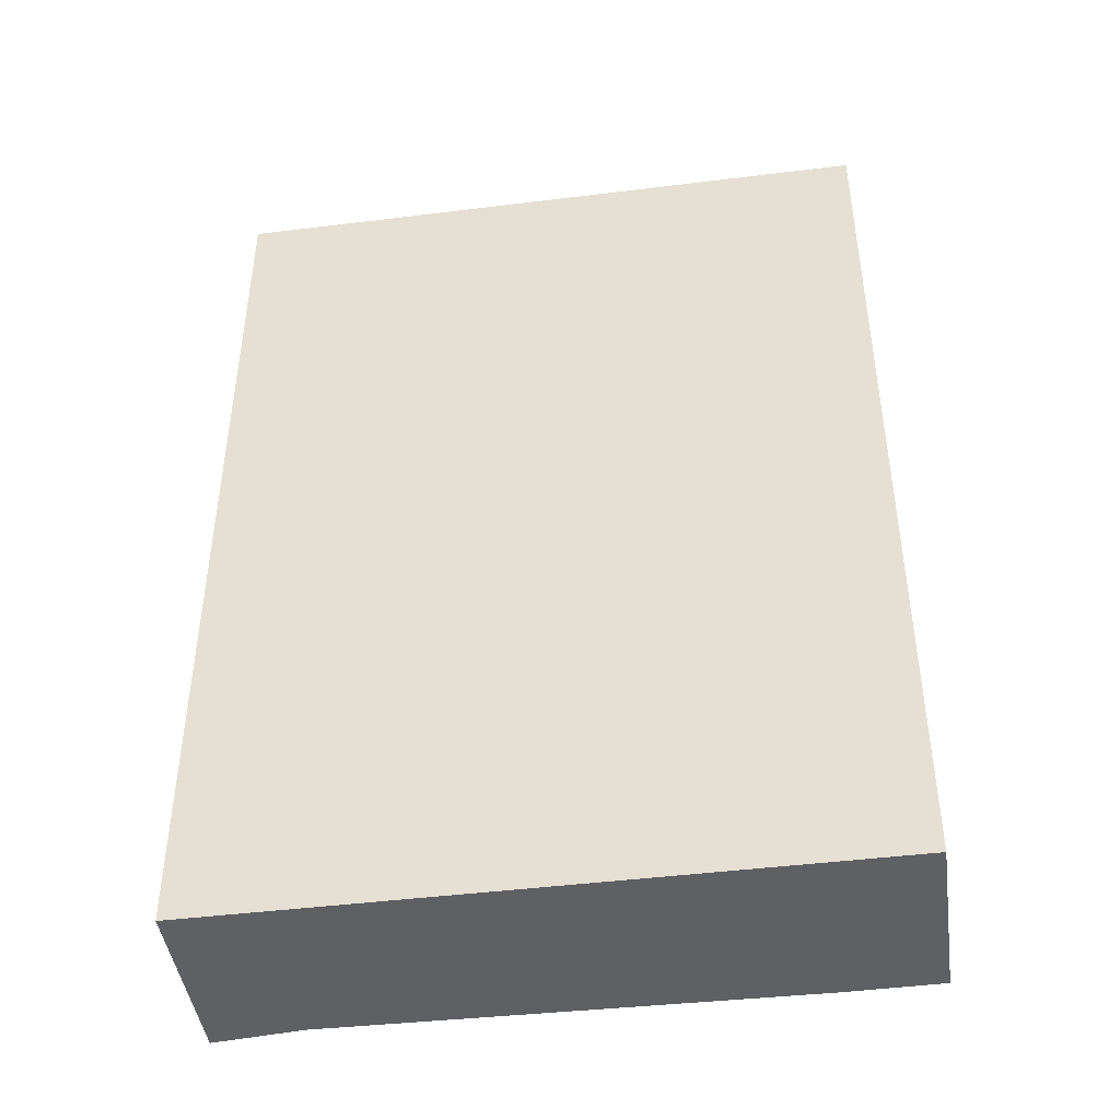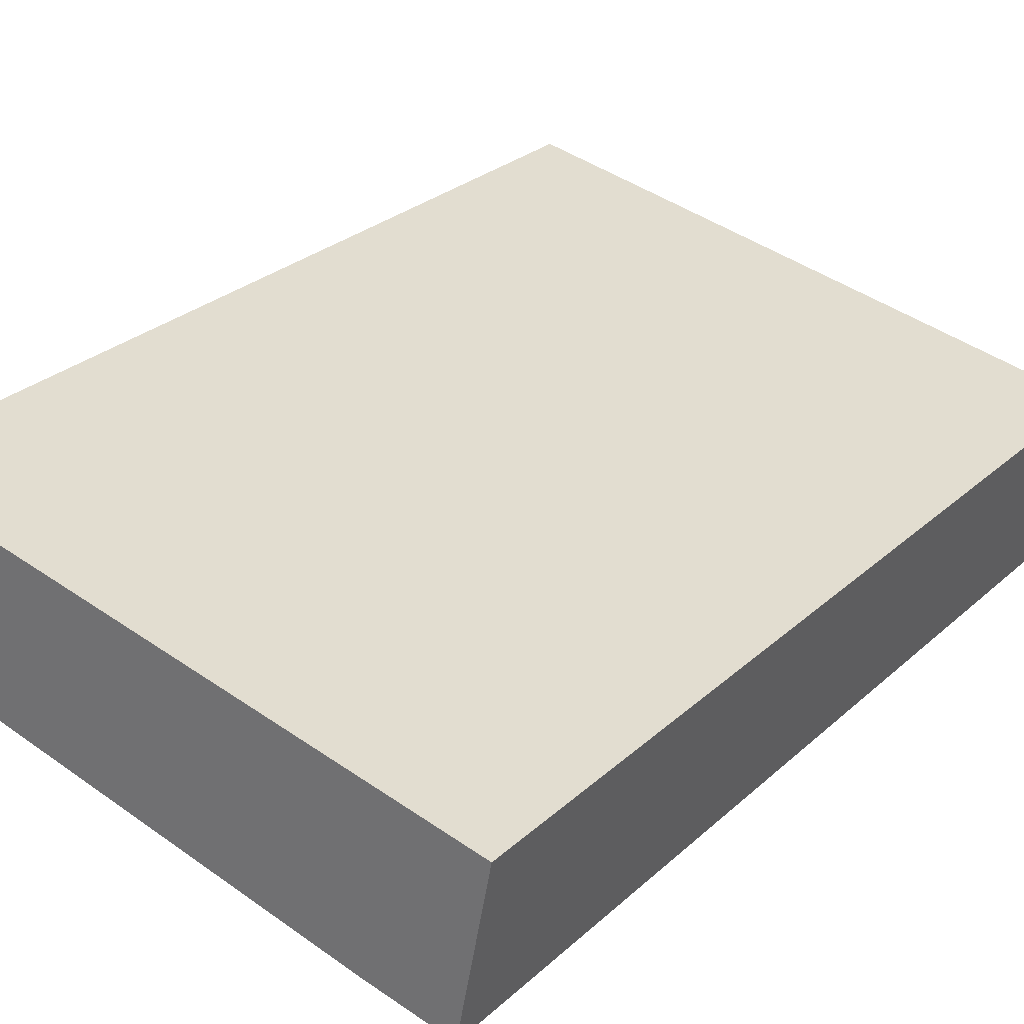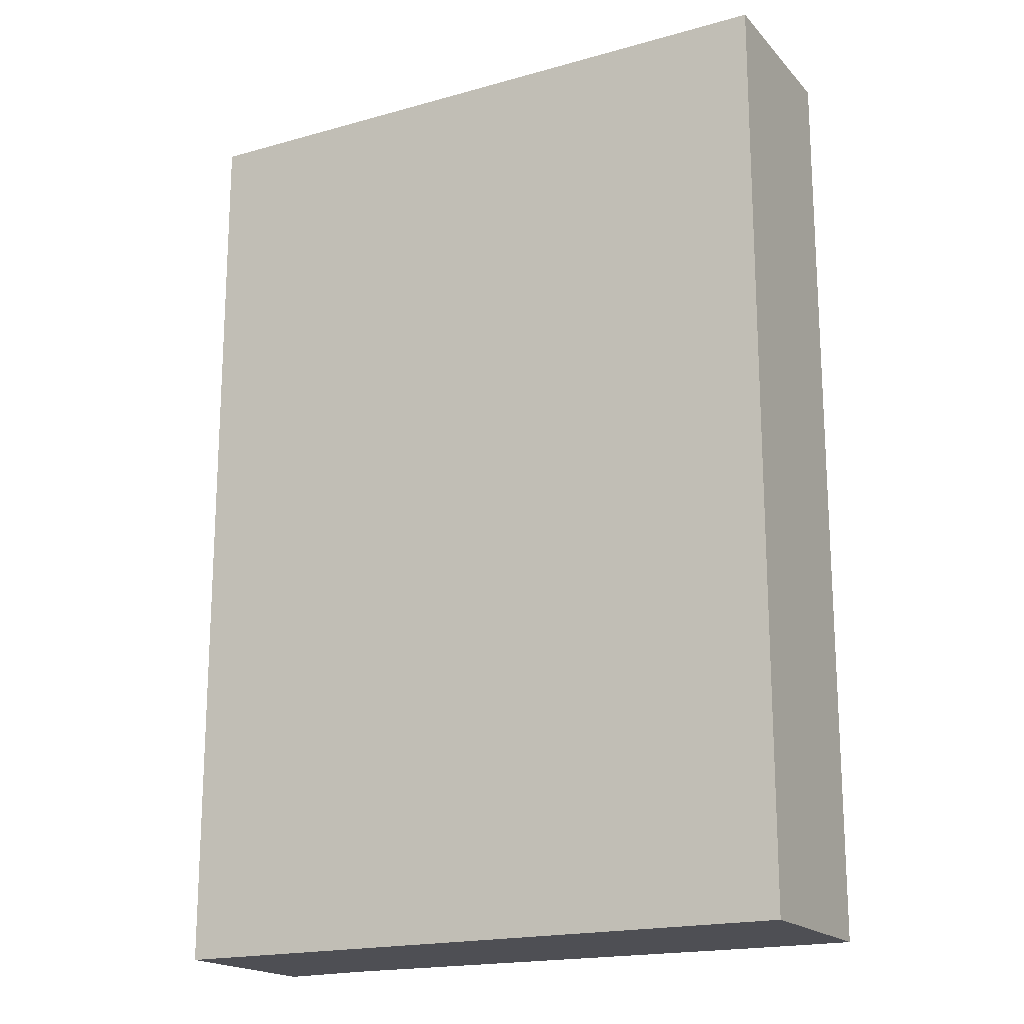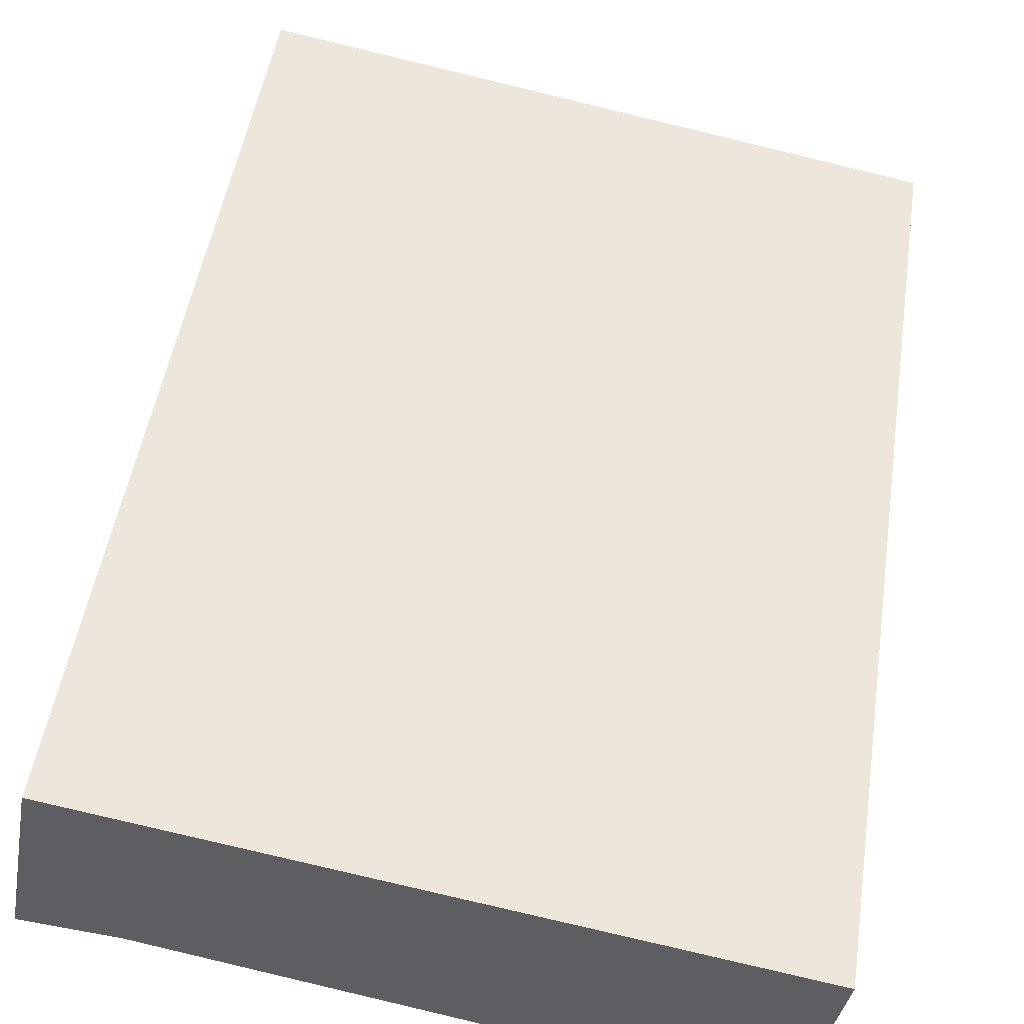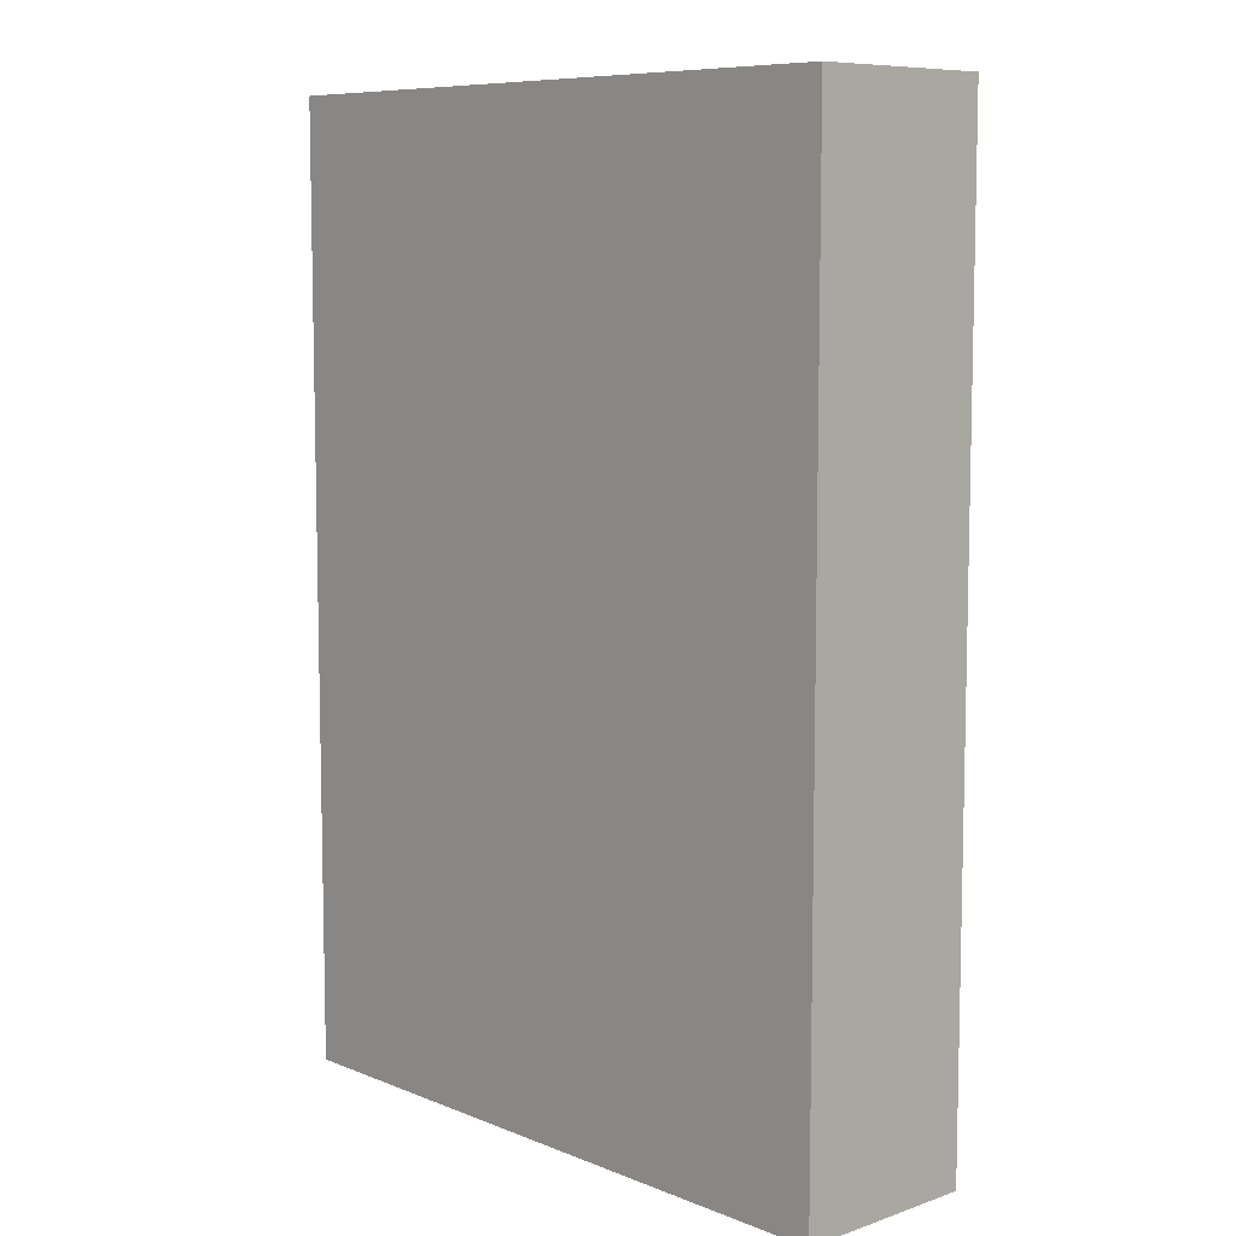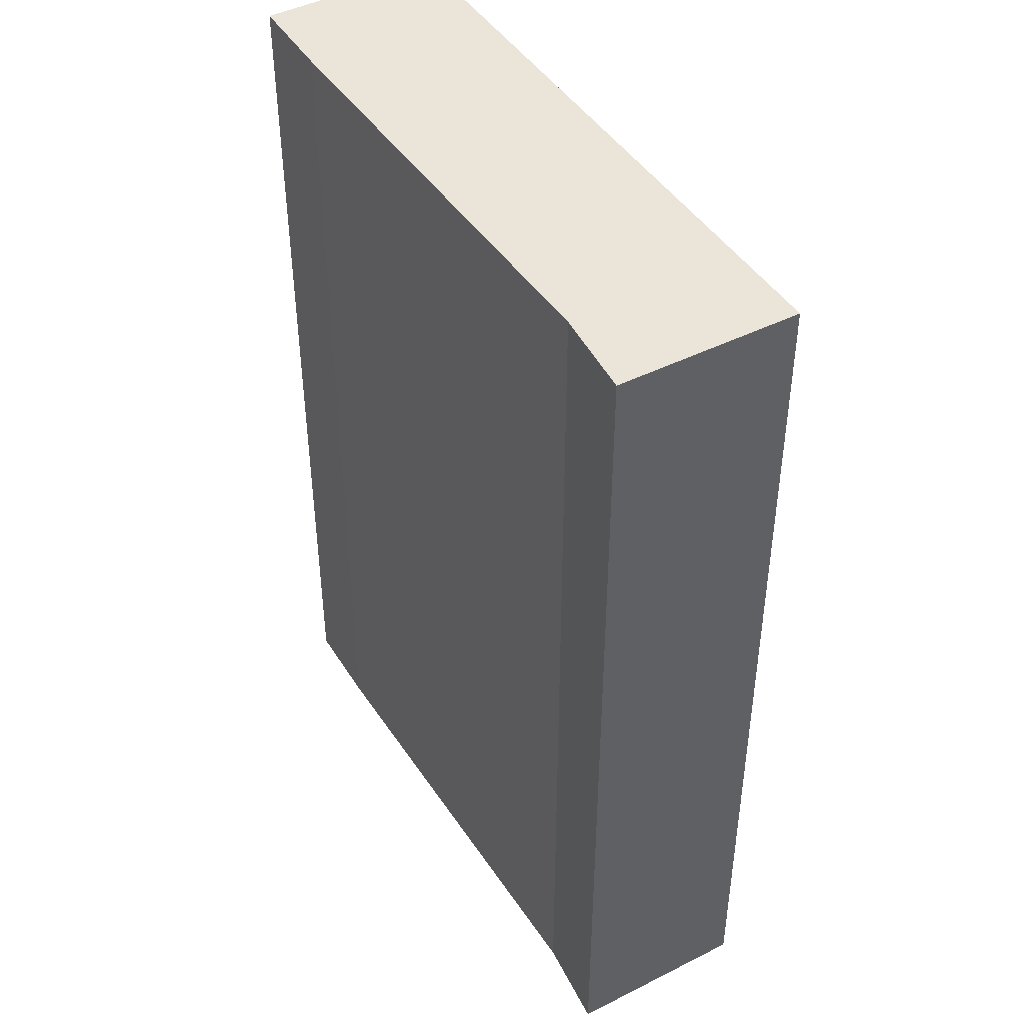
<metadata>
{"format":"obj","ext":"obj","renderer":"f3d","projection":"perspective","resolution":1024,"background":"white","views":[{"elev":-44.8,"azim":18.5,"up":"+Y"},{"elev":28.5,"azim":37.3,"up":"+Z"},{"elev":-18.4,"azim":38.9,"up":"+Y"},{"elev":49.1,"azim":8.7,"up":"+Z"},{"elev":8.4,"azim":57.7,"up":"+Y"},{"elev":44.5,"azim":-109.9,"up":"+Y"}]}
</metadata>
<code>
v  3.317 4.832 -0.606
v  0.172 4.832 0.934
v  3.495 4.832 0.33
v  2.832 4.832 -0.521
v  0.463 4.832 -0.041
v  0 4.832 2.959e-16
v  3.317 3.711e-17 -0.606
v  2.832 3.19e-17 -0.521
v  0.463 2.511e-18 -0.041
v  0 0 0
v  0.172 -5.719e-17 0.934
v  3.495 -2.021e-17 0.33
g defaultobject
f 1 2 3
f 2 1 4
f 2 4 5
f 2 5 6
f 7 4 1
f 4 7 8
f 8 5 4
f 5 8 9
f 9 6 5
f 6 9 10
f 10 2 6
f 2 10 11
f 11 3 2
f 3 11 12
f 12 1 3
f 1 12 7
f 9 11 10
f 11 9 8
f 11 8 12
f 12 8 7

</code>
